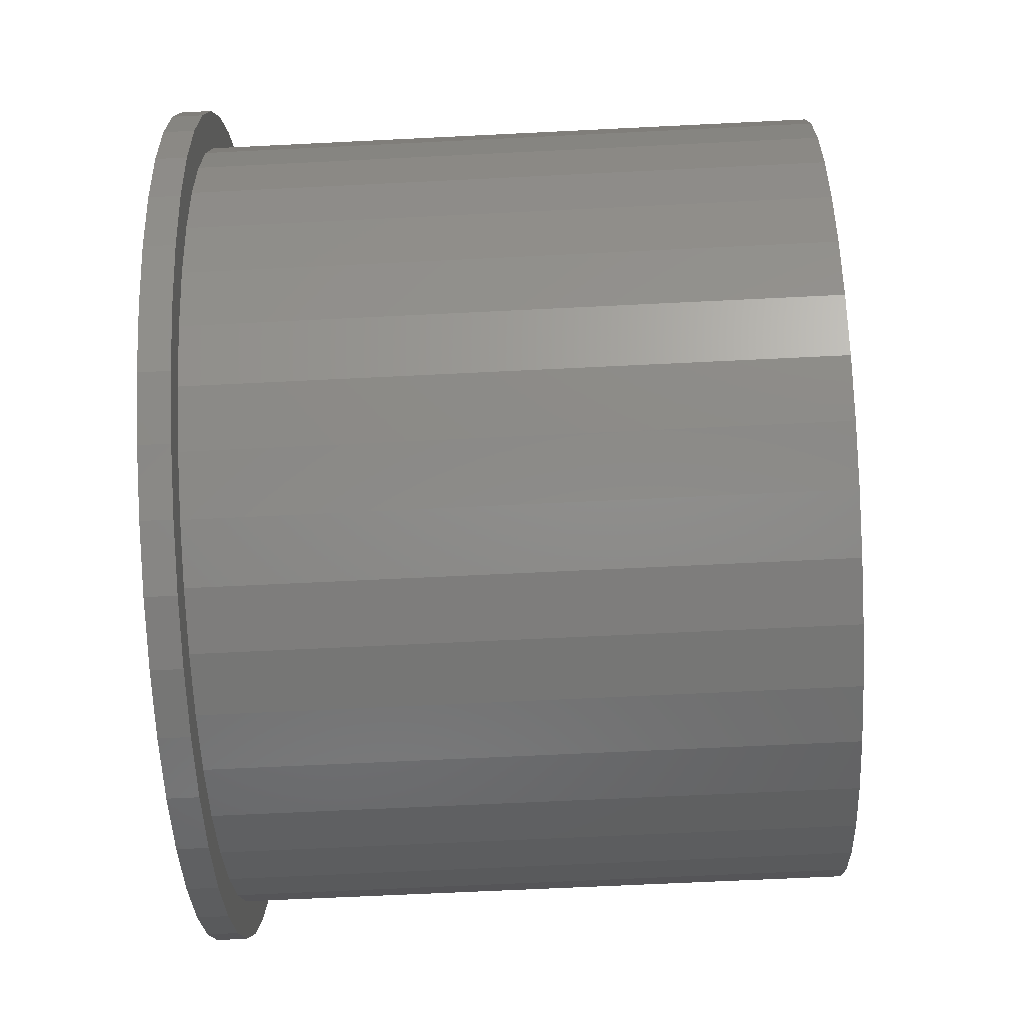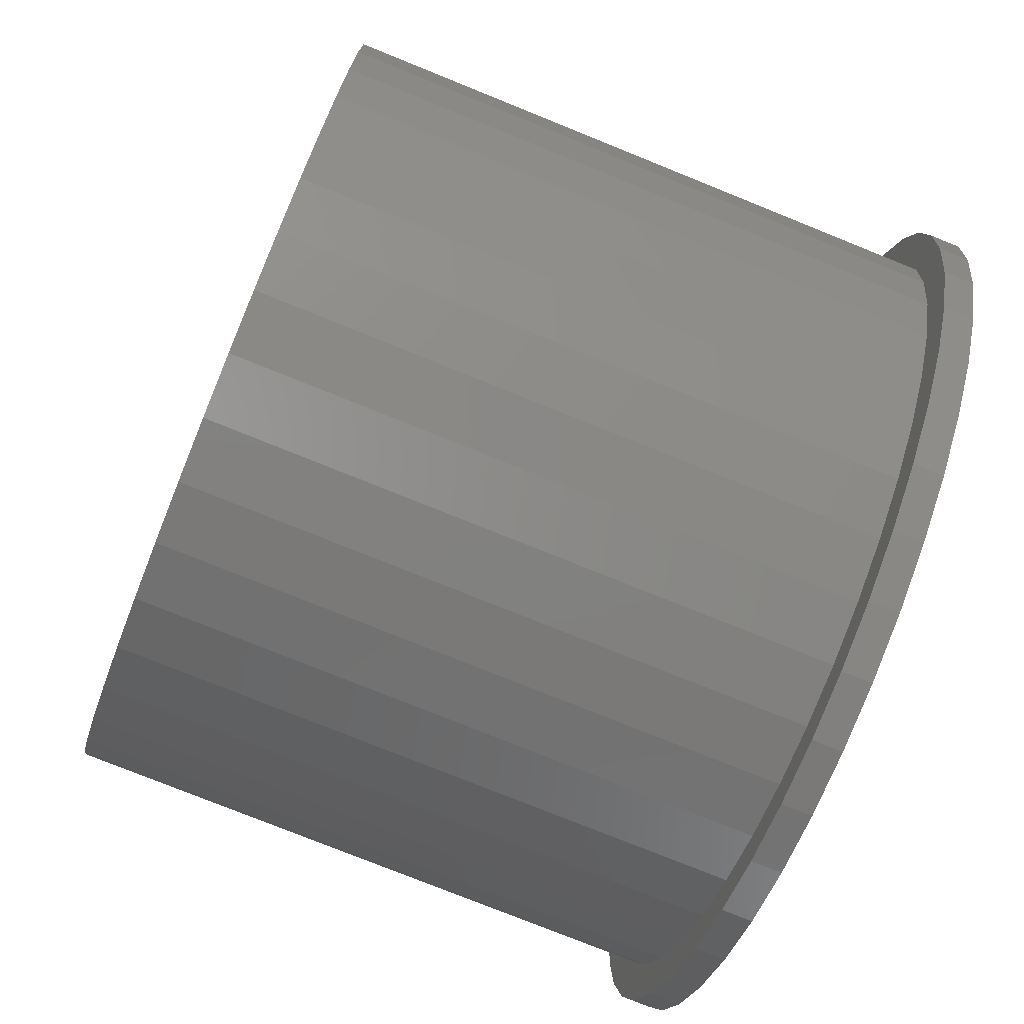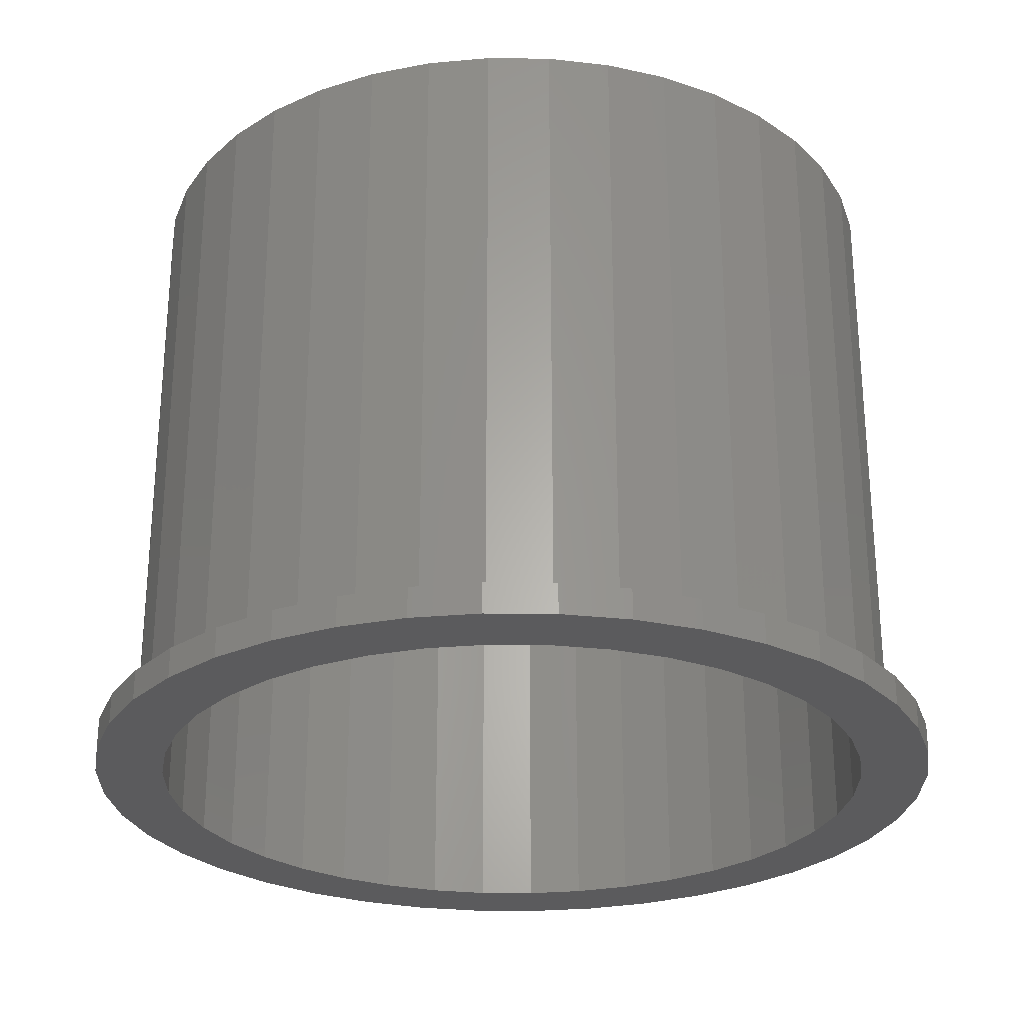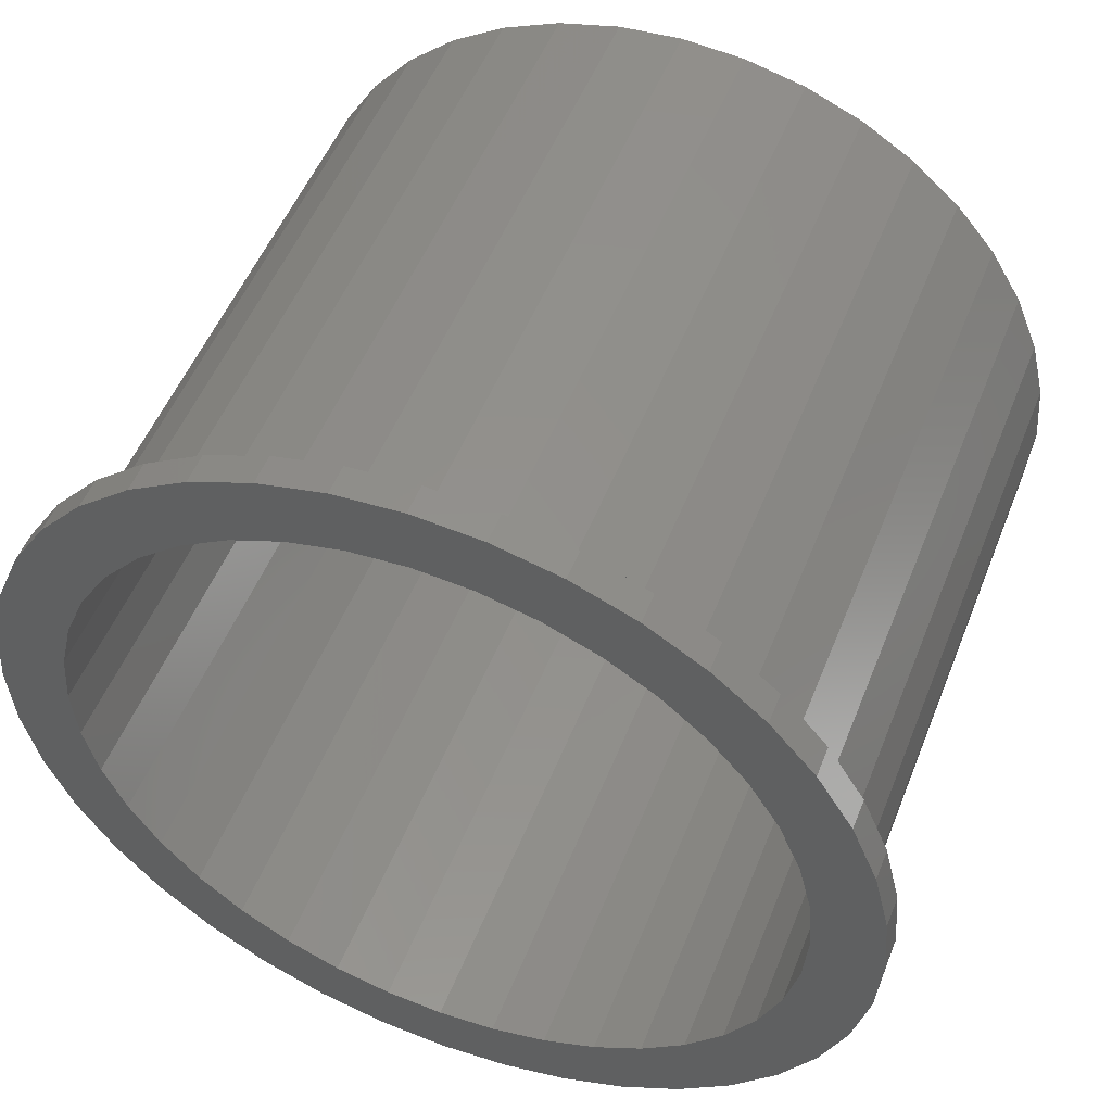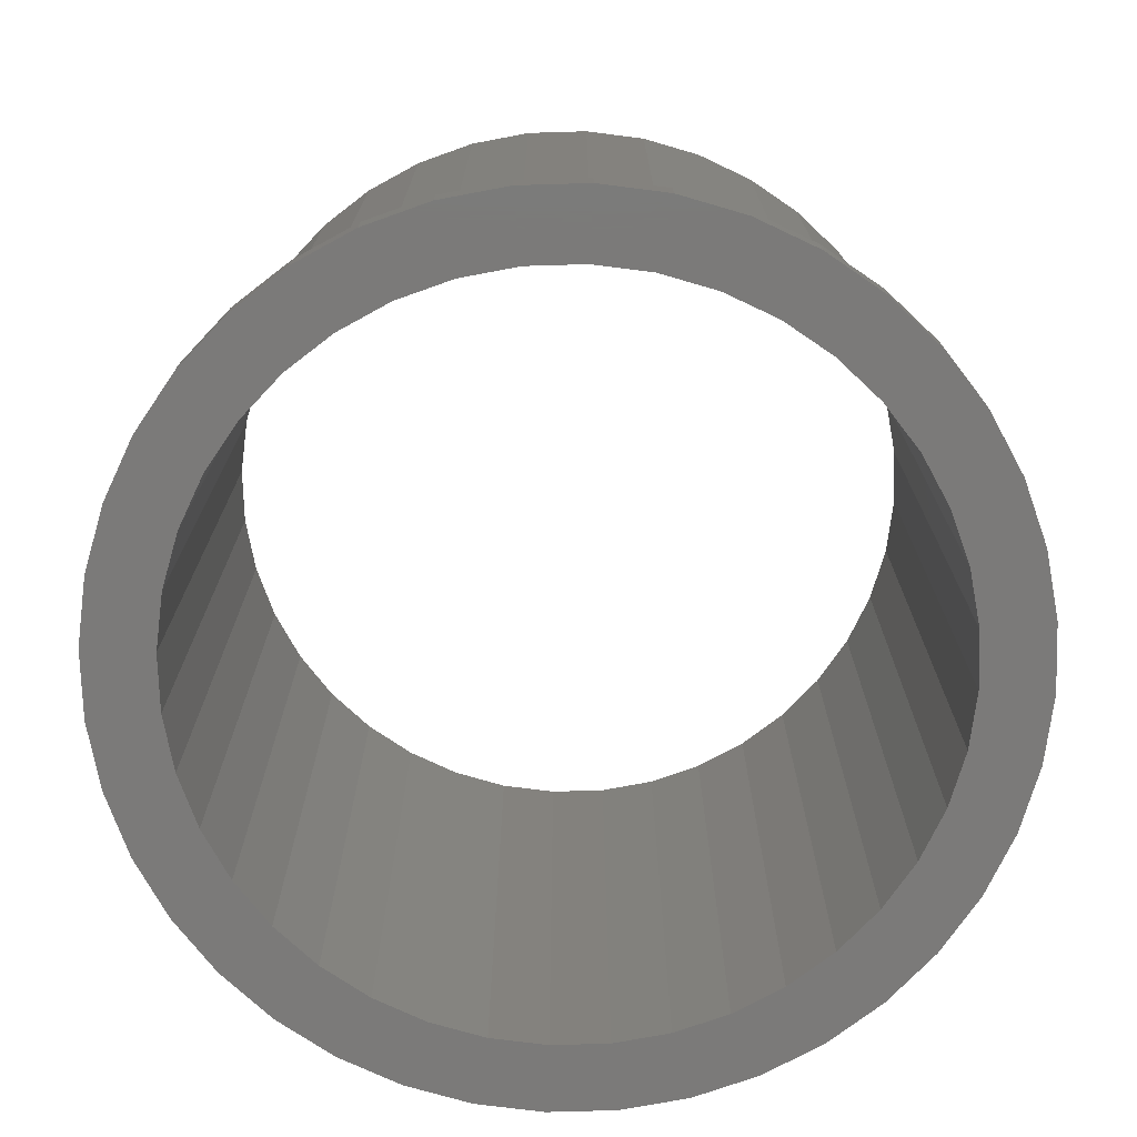
<metadata>
{"format":"stl","ext":"stl","renderer":"f3d","projection":"perspective","resolution":1024,"background":"white","views":[{"elev":-63.9,"azim":-87.1,"up":"+Y"},{"elev":-76.8,"azim":68.0,"up":"+Y"},{"elev":-27.0,"azim":66.5,"up":"+Z"},{"elev":51.7,"azim":-158.7,"up":"+Y"},{"elev":-73.5,"azim":-83.8,"up":"+Z"}]}
</metadata>
<code>
# stl→obj: 240 verts, 480 faces
v 17 0 6.2
v 16.79 2.659 5
v 16.79 2.659 6.2
v 17 0 5
v -17 0 5
v -16.79 2.659 6.2
v -16.79 2.659 5
v -17 0 6.2
v 2.659 16.79 5
v 0 17 6.2
v 2.659 16.79 6.2
v 0 17 5
v -2.659 -16.79 5
v 0 -17 6.2
v -2.659 -16.79 6.2
v 0 -17 5
v 13.75 9.992 6.2
v 12.02 12.02 5
v 12.02 12.02 6.2
v 13.75 9.992 5
v -9.992 13.75 5
v -12.02 12.02 6.2
v -9.992 13.75 6.2
v -12.02 12.02 5
v -2.659 16.79 5
v -5.253 16.17 6.2
v -2.659 16.79 6.2
v -5.253 16.17 5
v 14.3 0 5
v 16.79 -2.659 5
v 14.12 -2.237 5
v 16.17 -5.253 5
v 13.6 -4.419 5
v 15.15 -7.718 5
v 14.12 2.237 5
v 16.17 5.253 5
v 12.74 -6.492 5
v 13.75 -9.992 5
v 11.57 -8.405 5
v 12.02 -12.02 5
v 10.11 -10.11 5
v 9.992 -13.75 5
v 8.405 -11.57 5
v 7.718 -15.15 5
v 6.492 -12.74 5
v 5.253 -16.17 5
v 4.419 -13.6 5
v 2.659 -16.79 5
v 2.237 -14.12 5
v 0 -14.3 5
v -2.237 -14.12 5
v -4.419 -13.6 5
v -5.253 -16.17 5
v -6.492 -12.74 5
v -7.718 -15.15 5
v -8.405 -11.57 5
v -9.992 -13.75 5
v -10.11 -10.11 5
v -12.02 -12.02 5
v -11.57 -8.405 5
v -13.75 -9.992 5
v -12.74 -6.492 5
v -15.15 -7.718 5
v -13.6 -4.419 5
v -16.17 -5.253 5
v -14.12 -2.237 5
v 13.6 4.419 5
v 15.15 7.718 5
v 12.74 6.492 5
v 11.57 8.405 5
v 10.11 10.11 5
v 9.992 13.75 5
v 8.405 11.57 5
v 7.718 15.15 5
v 6.492 12.74 5
v 5.253 16.17 5
v 4.419 13.6 5
v 2.237 14.12 5
v 0 14.3 5
v -2.237 14.12 5
v -4.419 13.6 5
v -6.492 12.74 5
v -7.718 15.15 5
v -8.405 11.57 5
v -10.11 10.11 5
v -11.57 8.405 5
v -13.75 9.992 5
v -12.74 6.492 5
v -15.15 7.718 5
v -13.6 4.419 5
v -16.17 5.253 5
v -14.12 2.237 5
v -14.3 0 5
v -16.79 -2.659 5
v 16.17 5.253 6.2
v 15.15 7.718 6.2
v 5.253 16.17 6.2
v 7.718 15.15 6.2
v 9.992 13.75 6.2
v -15.15 7.718 6.2
v -16.17 5.253 6.2
v -13.75 9.992 6.2
v 15.5 0 6.2
v 15.31 2.425 6.2
v 16.79 -2.659 6.2
v 15.31 -2.425 6.2
v 14.74 4.79 6.2
v 13.81 7.037 6.2
v 12.54 9.111 6.2
v 10.96 10.96 6.2
v 9.111 12.54 6.2
v 7.037 13.81 6.2
v 4.79 14.74 6.2
v 2.425 15.31 6.2
v 0 15.5 6.2
v -2.425 15.31 6.2
v -4.79 14.74 6.2
v -7.037 13.81 6.2
v -7.718 15.15 6.2
v -9.111 12.54 6.2
v -10.96 10.96 6.2
v -12.54 9.111 6.2
v -13.81 7.037 6.2
v -14.74 4.79 6.2
v -15.31 2.425 6.2
v 16.17 -5.253 6.2
v 14.74 -4.79 6.2
v 15.15 -7.718 6.2
v 13.81 -7.037 6.2
v 13.75 -9.992 6.2
v 12.54 -9.111 6.2
v 12.02 -12.02 6.2
v 10.96 -10.96 6.2
v 9.992 -13.75 6.2
v 9.111 -12.54 6.2
v 7.718 -15.15 6.2
v 7.037 -13.81 6.2
v 5.253 -16.17 6.2
v 4.79 -14.74 6.2
v 2.659 -16.79 6.2
v 2.425 -15.31 6.2
v 0 -15.5 6.2
v -2.425 -15.31 6.2
v -4.79 -14.74 6.2
v -5.253 -16.17 6.2
v -7.037 -13.81 6.2
v -7.718 -15.15 6.2
v -9.111 -12.54 6.2
v -9.992 -13.75 6.2
v -10.96 -10.96 6.2
v -12.02 -12.02 6.2
v -12.54 -9.111 6.2
v -13.75 -9.992 6.2
v -13.81 -7.037 6.2
v -15.15 -7.718 6.2
v -14.74 -4.79 6.2
v -16.17 -5.253 6.2
v -15.31 -2.425 6.2
v -16.79 -2.659 6.2
v -15.5 0 6.2
v 15.5 0 30.25
v 15.31 2.425 30.25
v -15.31 2.425 30.25
v -15.5 0 30.25
v 0 15.5 30.25
v 2.425 15.31 30.25
v 12.54 9.111 30.25
v 10.96 10.96 30.25
v -10.96 10.96 30.25
v -9.111 12.54 30.25
v -4.79 14.74 30.25
v -2.425 15.31 30.25
v 10.96 -10.96 30.25
v 9.111 -12.54 30.25
v 14.74 4.79 30.25
v 13.81 7.037 30.25
v 4.79 14.74 30.25
v 7.037 13.81 30.25
v 9.111 12.54 30.25
v -12.54 9.111 30.25
v -13.81 7.037 30.25
v -14.74 4.79 30.25
v 14.3 0 30.25
v 14.12 2.237 30.25
v 15.31 -2.425 30.25
v 14.12 -2.237 30.25
v 13.6 4.419 30.25
v 12.74 6.492 30.25
v 11.57 8.405 30.25
v 10.11 10.11 30.25
v 8.405 11.57 30.25
v 6.492 12.74 30.25
v 4.419 13.6 30.25
v 2.237 14.12 30.25
v 0 14.3 30.25
v -2.237 14.12 30.25
v -4.419 13.6 30.25
v -6.492 12.74 30.25
v -7.037 13.81 30.25
v -8.405 11.57 30.25
v -10.11 10.11 30.25
v -11.57 8.405 30.25
v -12.74 6.492 30.25
v -13.6 4.419 30.25
v -14.12 2.237 30.25
v 14.74 -4.79 30.25
v 13.6 -4.419 30.25
v 13.81 -7.037 30.25
v 12.74 -6.492 30.25
v 12.54 -9.111 30.25
v 11.57 -8.405 30.25
v 10.11 -10.11 30.25
v 8.405 -11.57 30.25
v 7.037 -13.81 30.25
v 6.492 -12.74 30.25
v 4.79 -14.74 30.25
v 4.419 -13.6 30.25
v 2.425 -15.31 30.25
v 2.237 -14.12 30.25
v 0 -14.3 30.25
v 0 -15.5 30.25
v -2.237 -14.12 30.25
v -2.425 -15.31 30.25
v -4.419 -13.6 30.25
v -4.79 -14.74 30.25
v -6.492 -12.74 30.25
v -7.037 -13.81 30.25
v -8.405 -11.57 30.25
v -9.111 -12.54 30.25
v -10.11 -10.11 30.25
v -10.96 -10.96 30.25
v -11.57 -8.405 30.25
v -12.54 -9.111 30.25
v -12.74 -6.492 30.25
v -13.81 -7.037 30.25
v -13.6 -4.419 30.25
v -14.74 -4.79 30.25
v -14.12 -2.237 30.25
v -15.31 -2.425 30.25
v -14.3 0 30.25
f 1 2 3
f 2 1 4
f 5 6 7
f 6 5 8
f 9 10 11
f 10 9 12
f 13 14 15
f 14 13 16
f 17 18 19
f 18 17 20
f 21 22 23
f 22 21 24
f 25 26 27
f 26 25 28
f 29 4 30
f 31 30 32
f 4 29 2
f 33 32 34
f 35 2 29
f 2 35 36
f 30 31 29
f 37 34 38
f 32 33 31
f 34 37 33
f 39 38 40
f 38 39 37
f 40 41 39
f 42 41 40
f 42 43 41
f 44 43 42
f 44 45 43
f 46 45 44
f 46 47 45
f 48 47 46
f 48 49 47
f 16 49 48
f 16 50 49
f 16 51 50
f 13 51 16
f 13 52 51
f 53 52 13
f 53 54 52
f 55 54 53
f 55 56 54
f 57 56 55
f 57 58 56
f 59 58 57
f 58 59 60
f 61 60 59
f 60 61 62
f 63 62 61
f 62 63 64
f 65 64 63
f 64 65 66
f 67 36 35
f 36 67 68
f 69 68 67
f 68 69 20
f 70 20 69
f 20 70 18
f 71 18 70
f 71 72 18
f 73 72 71
f 73 74 72
f 75 74 73
f 75 76 74
f 77 76 75
f 77 9 76
f 78 9 77
f 79 9 78
f 79 12 9
f 80 12 79
f 80 25 12
f 81 25 80
f 81 28 25
f 82 28 81
f 82 83 28
f 84 83 82
f 84 21 83
f 85 21 84
f 24 85 86
f 85 24 21
f 87 86 88
f 89 88 90
f 86 87 24
f 91 90 92
f 7 92 93
f 94 66 65
f 88 89 87
f 66 94 93
f 90 91 89
f 5 93 94
f 92 7 91
f 93 5 7
f 95 68 96
f 68 95 36
f 3 36 95
f 36 3 2
f 96 20 17
f 20 96 68
f 74 97 98
f 97 74 76
f 76 11 97
f 11 76 9
f 72 98 99
f 98 72 74
f 91 100 89
f 100 91 101
f 89 102 87
f 102 89 100
f 7 101 91
f 101 7 6
f 103 1 3
f 104 3 95
f 1 103 105
f 106 105 103
f 3 104 103
f 107 95 96
f 95 107 104
f 96 108 107
f 17 108 96
f 17 109 108
f 19 109 17
f 19 110 109
f 99 110 19
f 99 111 110
f 98 111 99
f 98 112 111
f 97 112 98
f 97 113 112
f 11 113 97
f 11 114 113
f 10 114 11
f 10 115 114
f 10 116 115
f 27 116 10
f 27 117 116
f 26 117 27
f 26 118 117
f 119 118 26
f 119 120 118
f 23 120 119
f 23 121 120
f 22 121 23
f 22 122 121
f 102 122 22
f 102 123 122
f 100 123 102
f 123 100 124
f 101 124 100
f 124 101 125
f 6 125 101
f 105 106 126
f 127 126 106
f 126 127 128
f 129 128 127
f 129 130 128
f 131 130 129
f 131 132 130
f 133 132 131
f 133 134 132
f 135 134 133
f 135 136 134
f 137 136 135
f 137 138 136
f 139 138 137
f 139 140 138
f 141 140 139
f 142 140 141
f 142 14 140
f 143 14 142
f 143 15 14
f 144 15 143
f 144 145 15
f 146 145 144
f 146 147 145
f 148 147 146
f 148 149 147
f 150 149 148
f 150 151 149
f 152 151 150
f 152 153 151
f 154 153 152
f 155 154 156
f 154 155 153
f 157 156 158
f 159 158 160
f 125 6 160
f 156 157 155
f 8 160 6
f 158 159 157
f 160 8 159
f 28 119 26
f 119 28 83
f 12 27 10
f 27 12 25
f 16 140 14
f 140 16 48
f 42 132 134
f 132 42 40
f 46 136 138
f 136 46 44
f 126 30 105
f 30 126 32
f 55 145 147
f 145 55 53
f 53 15 145
f 15 53 13
f 63 157 65
f 157 63 155
f 61 155 63
f 155 61 153
f 94 8 5
f 8 94 159
f 18 99 19
f 99 18 72
f 87 22 24
f 22 87 102
f 105 4 1
f 4 105 30
f 48 138 140
f 138 48 46
f 44 134 136
f 134 44 42
f 128 32 126
f 32 128 34
f 132 38 130
f 38 132 40
f 130 34 128
f 34 130 38
f 59 149 151
f 149 59 57
f 57 147 149
f 147 57 55
f 59 153 61
f 153 59 151
f 65 159 94
f 159 65 157
f 83 23 119
f 23 83 21
f 161 104 162
f 104 161 103
f 160 163 125
f 163 160 164
f 114 165 166
f 165 114 115
f 167 110 168
f 110 167 109
f 120 169 170
f 169 120 121
f 116 171 172
f 171 116 117
f 135 173 174
f 173 135 133
f 175 108 176
f 108 175 107
f 162 107 175
f 107 162 104
f 176 109 167
f 109 176 108
f 112 177 178
f 177 112 113
f 113 166 177
f 166 113 114
f 110 179 168
f 179 110 111
f 123 180 122
f 180 123 181
f 122 169 121
f 169 122 180
f 125 182 124
f 182 125 163
f 183 161 162
f 184 162 175
f 161 183 185
f 186 185 183
f 162 184 183
f 187 175 176
f 175 187 184
f 176 188 187
f 167 188 176
f 167 189 188
f 168 189 167
f 168 190 189
f 179 190 168
f 179 191 190
f 178 191 179
f 178 192 191
f 177 192 178
f 177 193 192
f 166 193 177
f 166 194 193
f 165 194 166
f 165 195 194
f 165 196 195
f 172 196 165
f 172 197 196
f 171 197 172
f 171 198 197
f 199 198 171
f 199 200 198
f 170 200 199
f 170 201 200
f 169 201 170
f 169 202 201
f 180 202 169
f 180 203 202
f 181 203 180
f 203 181 204
f 182 204 181
f 204 182 205
f 163 205 182
f 185 186 206
f 207 206 186
f 206 207 208
f 209 208 207
f 209 210 208
f 211 210 209
f 211 173 210
f 212 173 211
f 212 174 173
f 213 174 212
f 213 214 174
f 215 214 213
f 215 216 214
f 217 216 215
f 217 218 216
f 219 218 217
f 220 218 219
f 220 221 218
f 222 221 220
f 222 223 221
f 224 223 222
f 224 225 223
f 226 225 224
f 226 227 225
f 228 227 226
f 228 229 227
f 230 229 228
f 230 231 229
f 232 231 230
f 232 233 231
f 234 233 232
f 235 234 236
f 234 235 233
f 237 236 238
f 239 238 240
f 205 163 240
f 236 237 235
f 164 240 163
f 238 239 237
f 240 164 239
f 118 170 199
f 170 118 120
f 115 172 165
f 172 115 116
f 208 127 206
f 127 208 129
f 142 218 221
f 218 142 141
f 150 229 231
f 229 150 148
f 144 223 225
f 223 144 143
f 150 233 152
f 233 150 231
f 158 164 160
f 164 158 239
f 124 181 123
f 181 124 182
f 117 199 171
f 199 117 118
f 185 103 161
f 103 185 106
f 141 216 218
f 216 141 139
f 139 214 216
f 214 139 137
f 137 174 214
f 174 137 135
f 173 131 210
f 131 173 133
f 206 106 185
f 106 206 127
f 148 227 229
f 227 148 146
f 146 225 227
f 225 146 144
f 143 221 223
f 221 143 142
f 154 237 156
f 237 154 235
f 156 239 158
f 239 156 237
f 111 178 179
f 178 111 112
f 210 129 208
f 129 210 131
f 152 235 154
f 235 152 233
f 29 184 35
f 184 29 183
f 240 92 205
f 92 240 93
f 79 194 195
f 194 79 78
f 70 190 71
f 190 70 189
f 85 200 201
f 200 85 84
f 81 196 197
f 196 81 80
f 67 188 69
f 188 67 187
f 35 187 67
f 187 35 184
f 69 189 70
f 189 69 188
f 77 192 193
f 192 77 75
f 78 193 194
f 193 78 77
f 75 191 192
f 191 75 73
f 204 88 203
f 88 204 90
f 203 86 202
f 86 203 88
f 205 90 204
f 90 205 92
f 82 197 198
f 197 82 81
f 80 195 196
f 195 80 79
f 49 220 219
f 220 49 50
f 41 213 212
f 213 41 43
f 45 217 215
f 217 45 47
f 33 186 31
f 186 33 207
f 52 226 224
f 226 52 54
f 51 224 222
f 224 51 52
f 234 64 236
f 64 234 62
f 232 62 234
f 62 232 60
f 238 93 240
f 93 238 66
f 73 190 191
f 190 73 71
f 31 183 29
f 183 31 186
f 47 219 217
f 219 47 49
f 43 215 213
f 215 43 45
f 37 207 33
f 207 37 209
f 41 211 39
f 211 41 212
f 39 209 37
f 209 39 211
f 56 230 228
f 230 56 58
f 54 228 226
f 228 54 56
f 50 222 220
f 222 50 51
f 230 60 232
f 60 230 58
f 236 66 238
f 66 236 64
f 202 85 201
f 85 202 86
f 84 198 200
f 198 84 82

</code>
